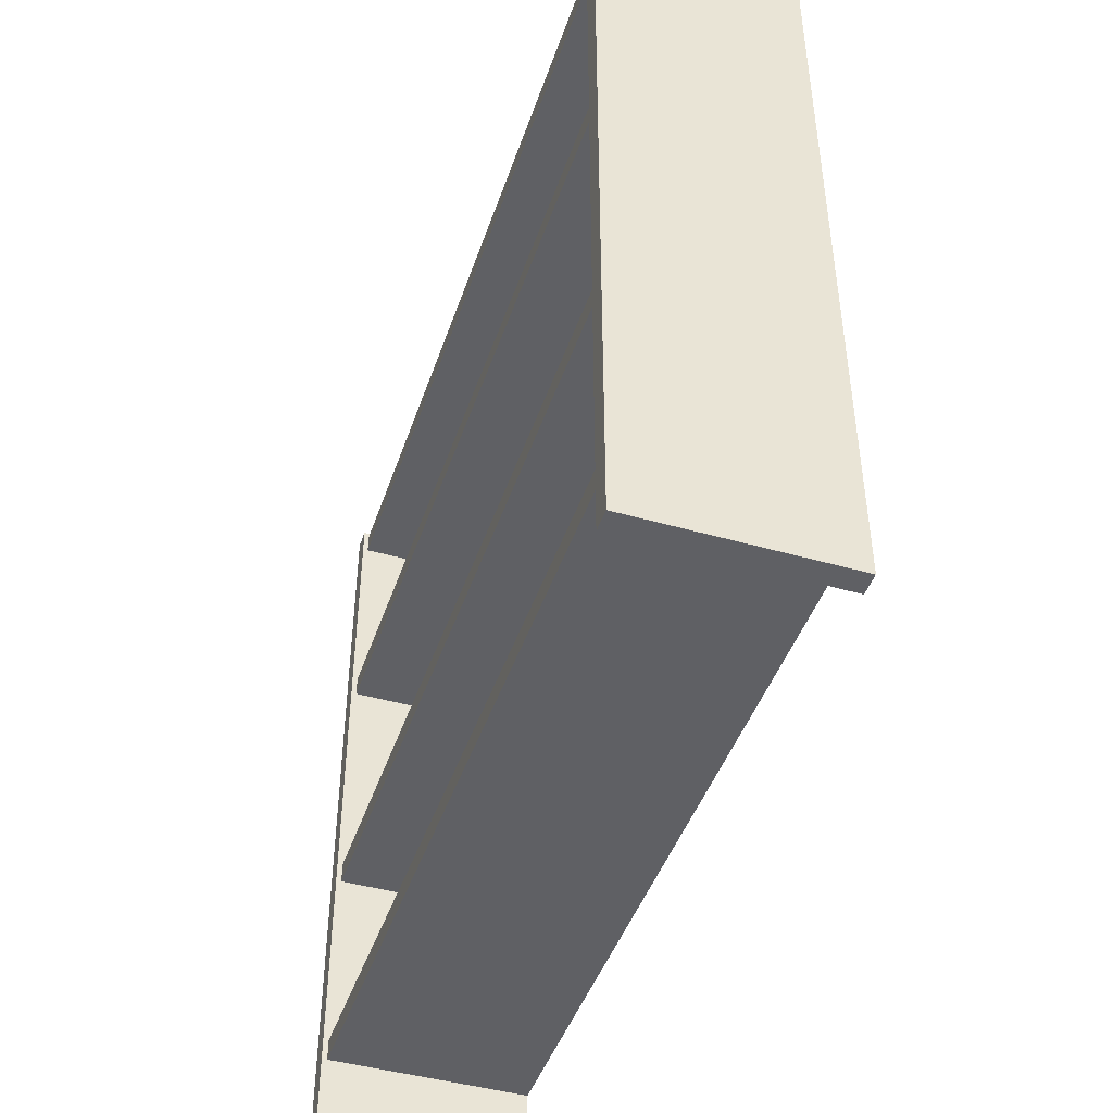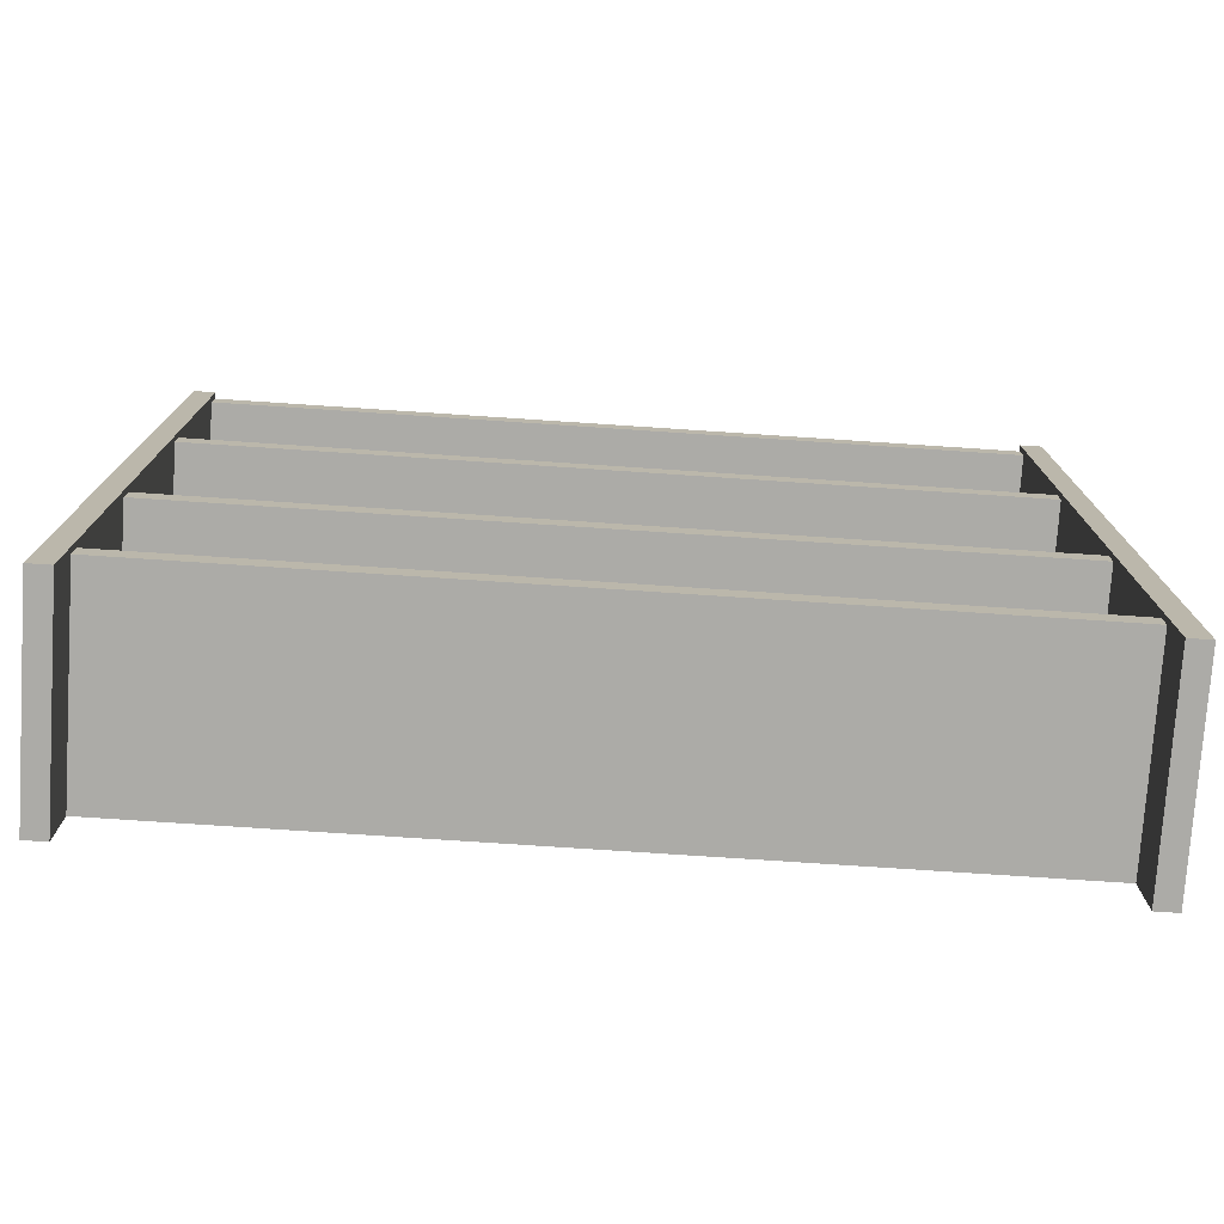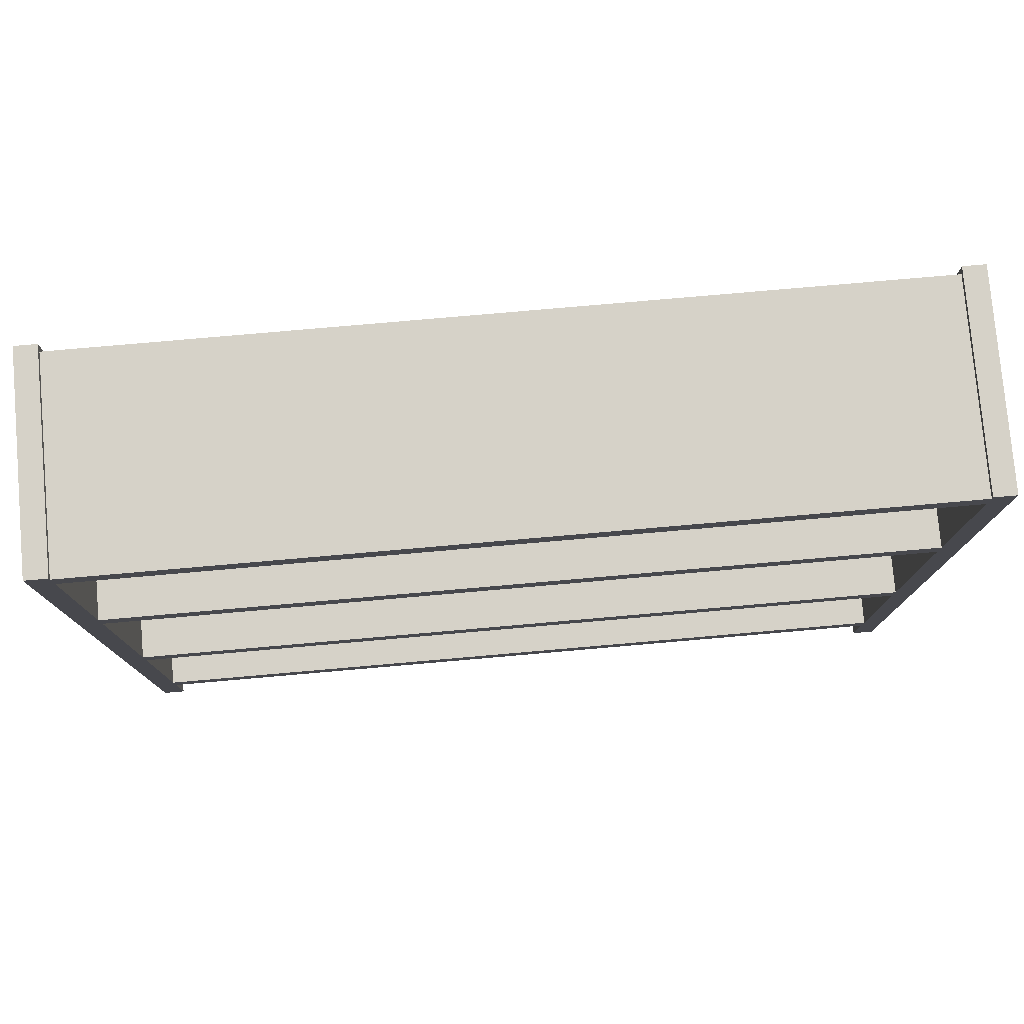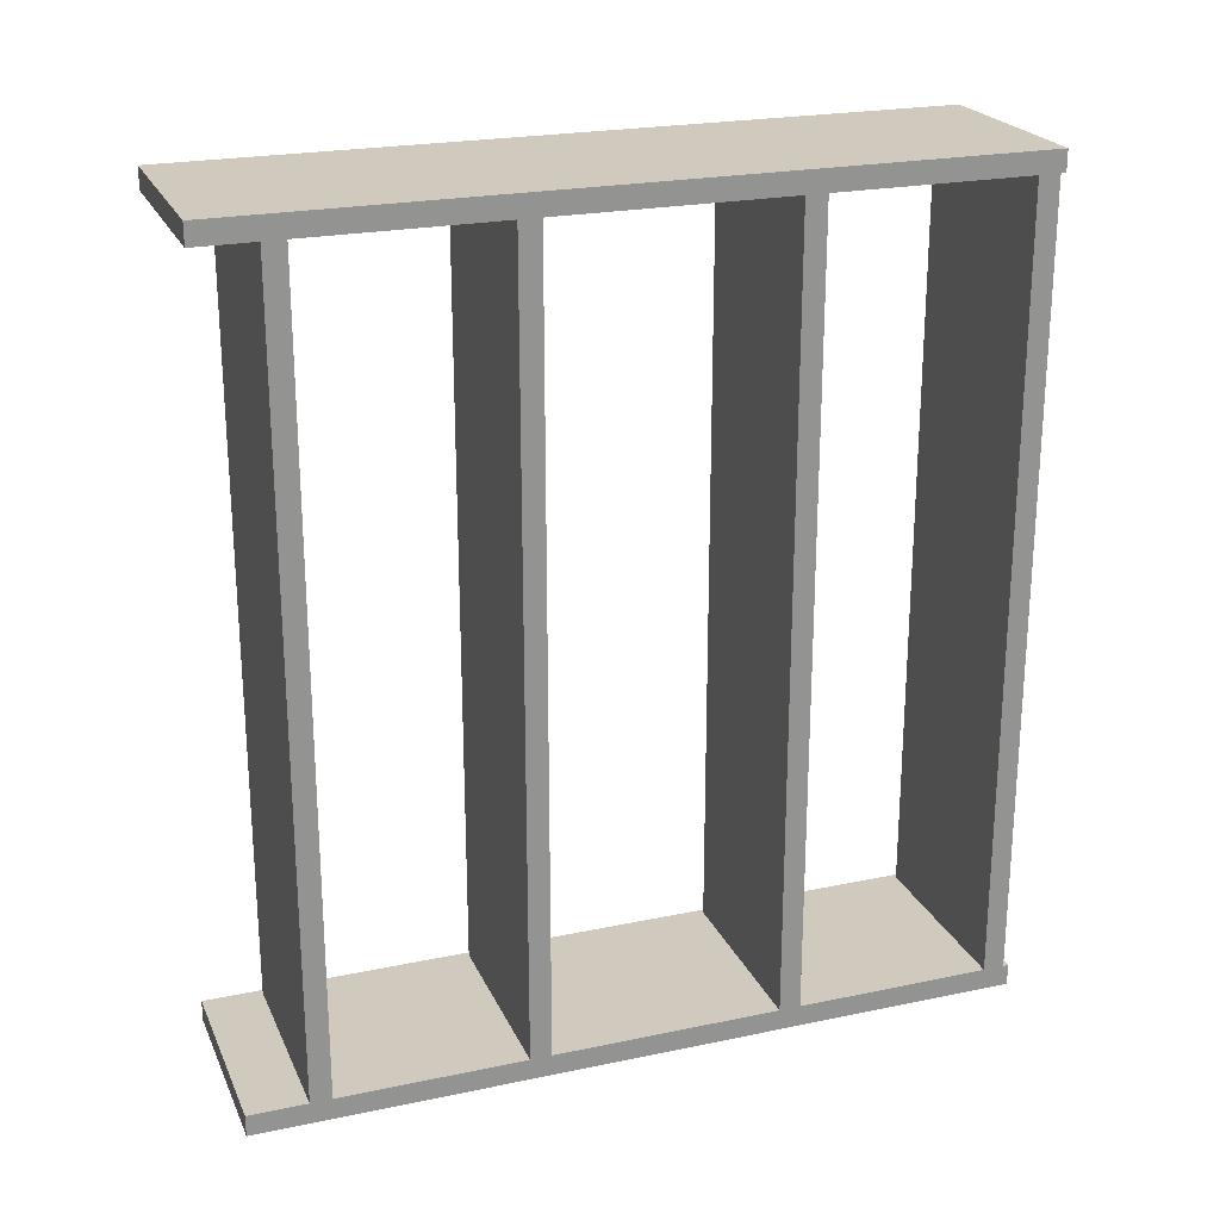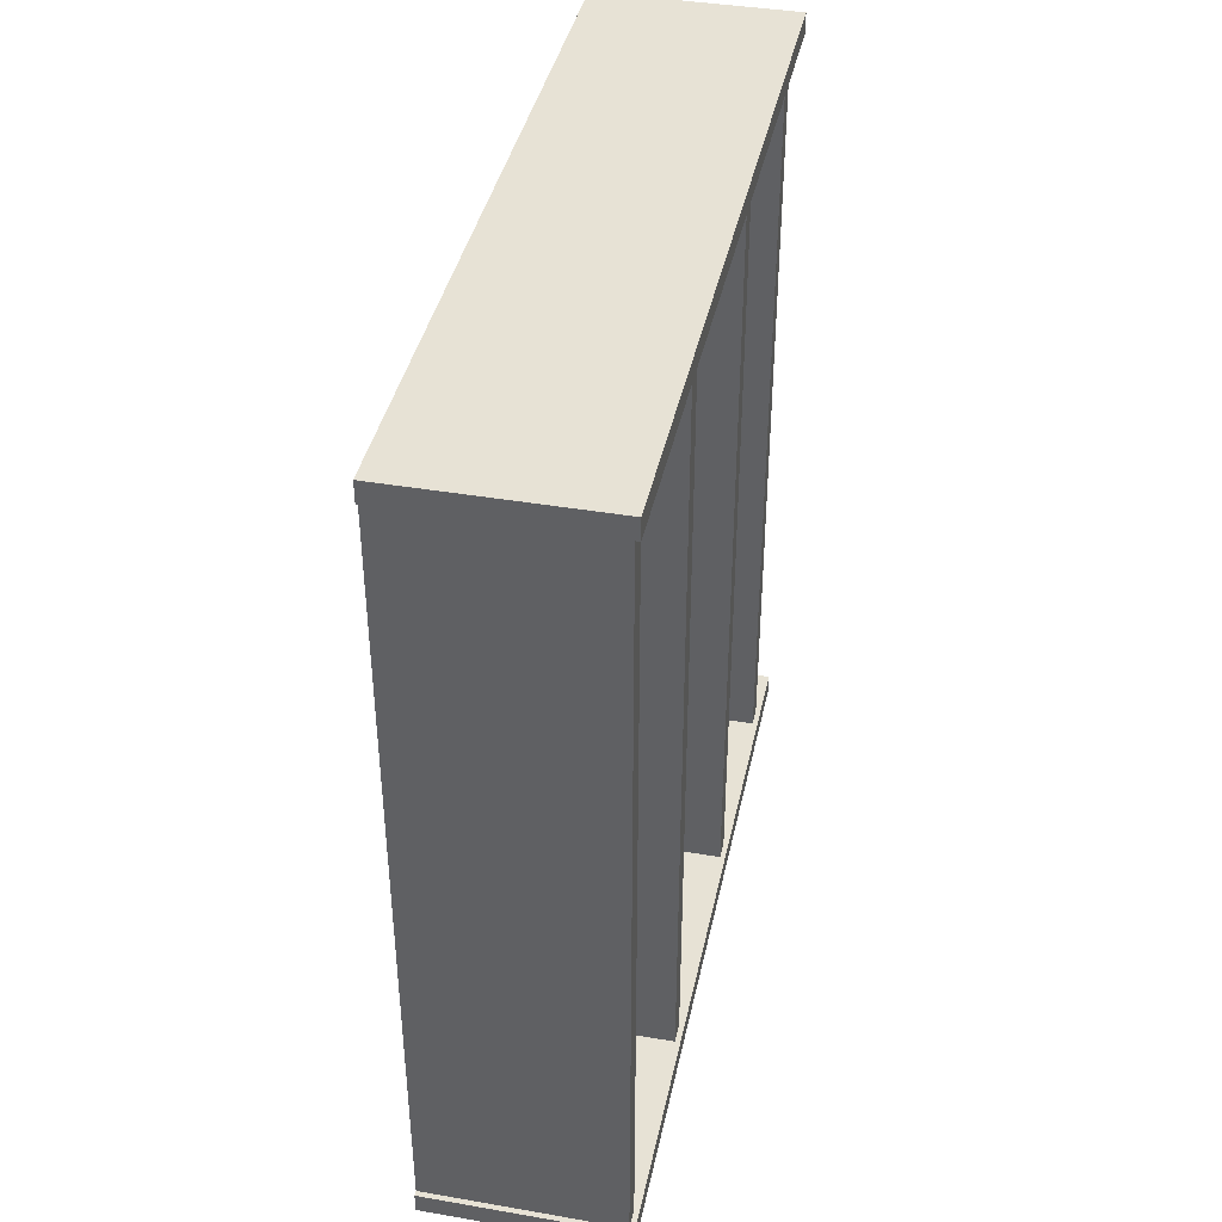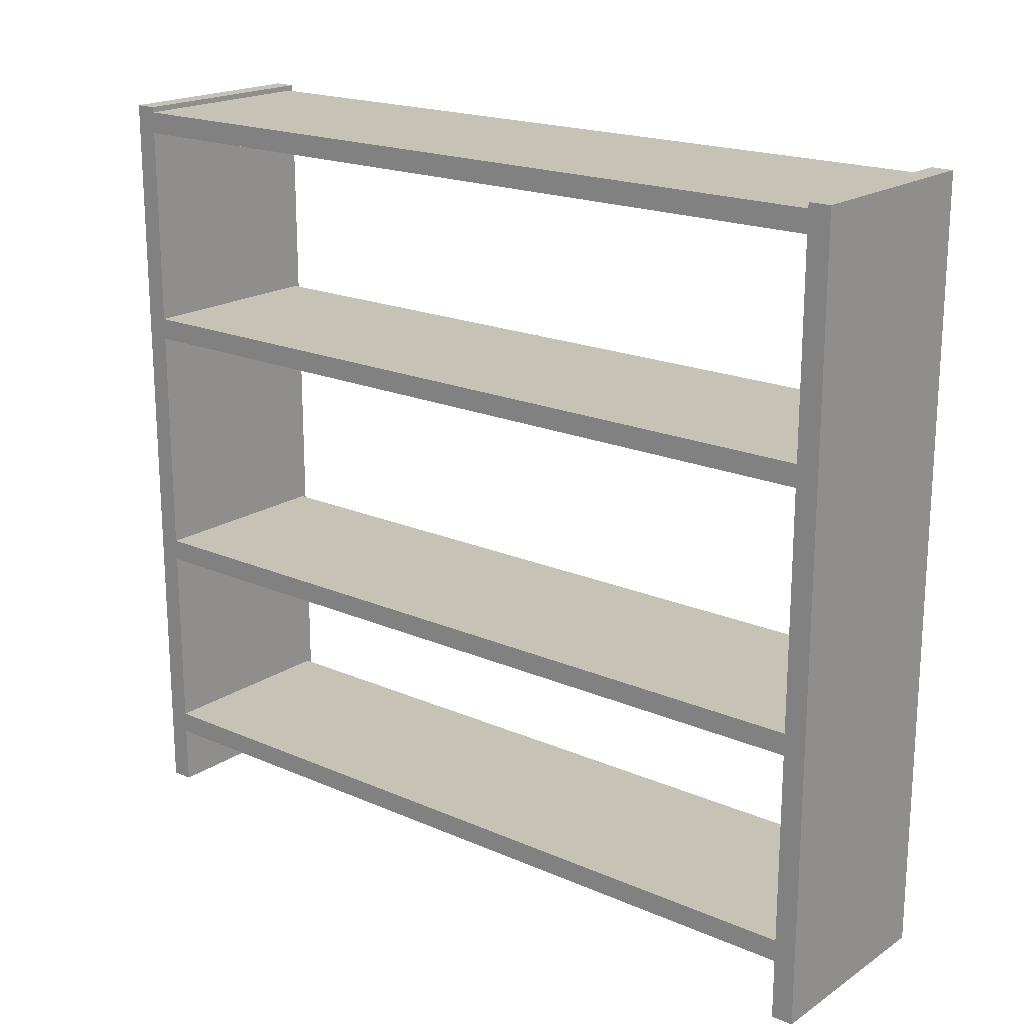
<metadata>
{"format":"obj","ext":"obj","renderer":"f3d","projection":"perspective","resolution":1024,"background":"white","views":[{"elev":-45.0,"azim":-18.3,"up":"+Y"},{"elev":-76.2,"azim":-93.8,"up":"+Y"},{"elev":78.3,"azim":85.0,"up":"+Y"},{"elev":22.9,"azim":70.3,"up":"+Z"},{"elev":40.2,"azim":-168.1,"up":"+Z"},{"elev":19.2,"azim":129.3,"up":"+Y"}]}
</metadata>
<code>
v -0.1933 -0.745 0.74
v -0.1933 0.685 0.74
v -0.1933 0.685 0.78
v -0.1933 -0.745 0.78
v 0.1867 -0.745 0.74
v 0.1867 -0.745 0.78
v 0.1867 0.685 0.78
v 0.1867 0.685 0.74
v -0.1933 -0.745 -0.78
v -0.1933 0.685 -0.78
v -0.1933 0.685 -0.74
v -0.1933 -0.745 -0.74
v 0.1867 -0.745 -0.78
v 0.1867 -0.745 -0.74
v 0.1867 0.685 -0.74
v 0.1867 0.685 -0.78
v -0.1833 -0.245 0.74
v -0.1833 -0.245 -0.74
v -0.1833 -0.205 -0.74
v -0.1833 -0.205 0.74
v 0.1867 -0.245 0.74
v 0.1867 -0.205 0.74
v 0.1867 -0.205 -0.74
v 0.1867 -0.245 -0.74
v -0.1833 0.635 0.74
v -0.1833 0.635 -0.74
v -0.1833 0.675 -0.74
v -0.1833 0.675 0.74
v 0.1867 0.635 0.74
v 0.1867 0.675 0.74
v 0.1867 0.675 -0.74
v 0.1867 0.635 -0.74
v -0.1833 0.225 0.74
v -0.1833 0.225 -0.74
v -0.1833 0.265 -0.74
v -0.1833 0.265 0.74
v 0.1867 0.225 0.74
v 0.1867 0.265 0.74
v 0.1867 0.265 -0.74
v 0.1867 0.225 -0.74
v -0.1833 -0.635 0.74
v -0.1833 -0.635 -0.74
v -0.1833 -0.595 -0.74
v -0.1833 -0.595 0.74
v 0.1867 -0.635 0.74
v 0.1867 -0.595 0.74
v 0.1867 -0.595 -0.74
v 0.1867 -0.635 -0.74
o group537364515
g mesh537364515
f 4 3 2 1
f 8 7 6 5
f 2 8 5 1
f 6 7 3 4
f 5 6 4 1
f 3 7 8 2
o group1800173757
g mesh1800173757
f 12 11 10 9
f 16 15 14 13
f 10 16 13 9
f 14 15 11 12
f 13 14 12 9
f 11 15 16 10
o group1417189614
g mesh1417189614
f 20 19 18 17
f 24 23 22 21
f 18 24 21 17
f 22 23 19 20
f 21 22 20 17
f 19 23 24 18
o group250719238
g mesh250719238
f 28 27 26 25
f 32 31 30 29
f 26 32 29 25
f 30 31 27 28
f 29 30 28 25
f 27 31 32 26
o group500013617
g mesh500013617
f 36 35 34 33
f 40 39 38 37
f 34 40 37 33
f 38 39 35 36
f 37 38 36 33
f 35 39 40 34
o group2109013487
g mesh2109013487
f 44 43 42 41
f 48 47 46 45
f 42 48 45 41
f 46 47 43 44
f 45 46 44 41
f 43 47 48 42

</code>
